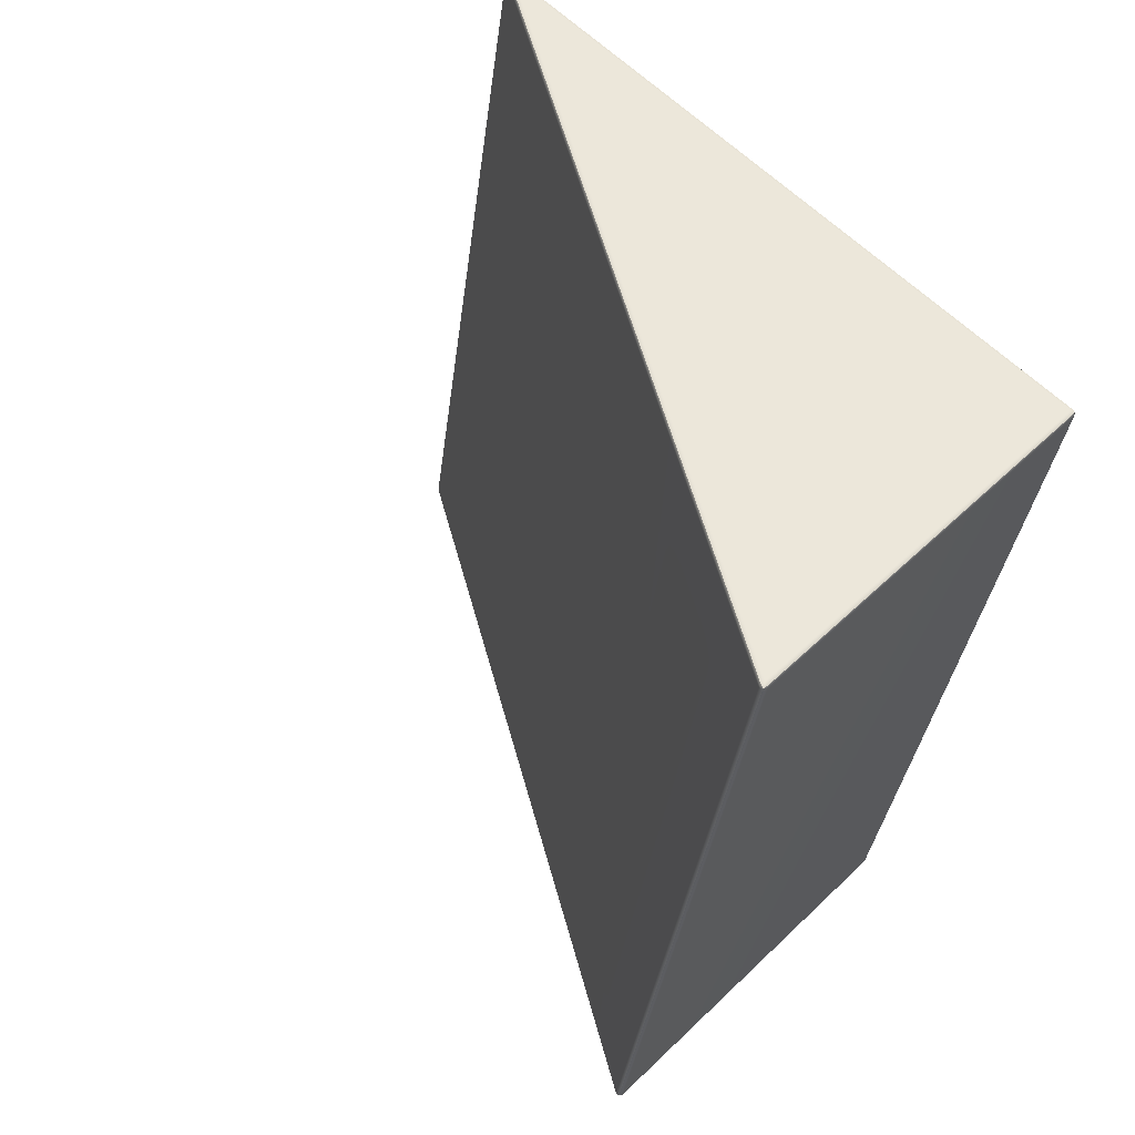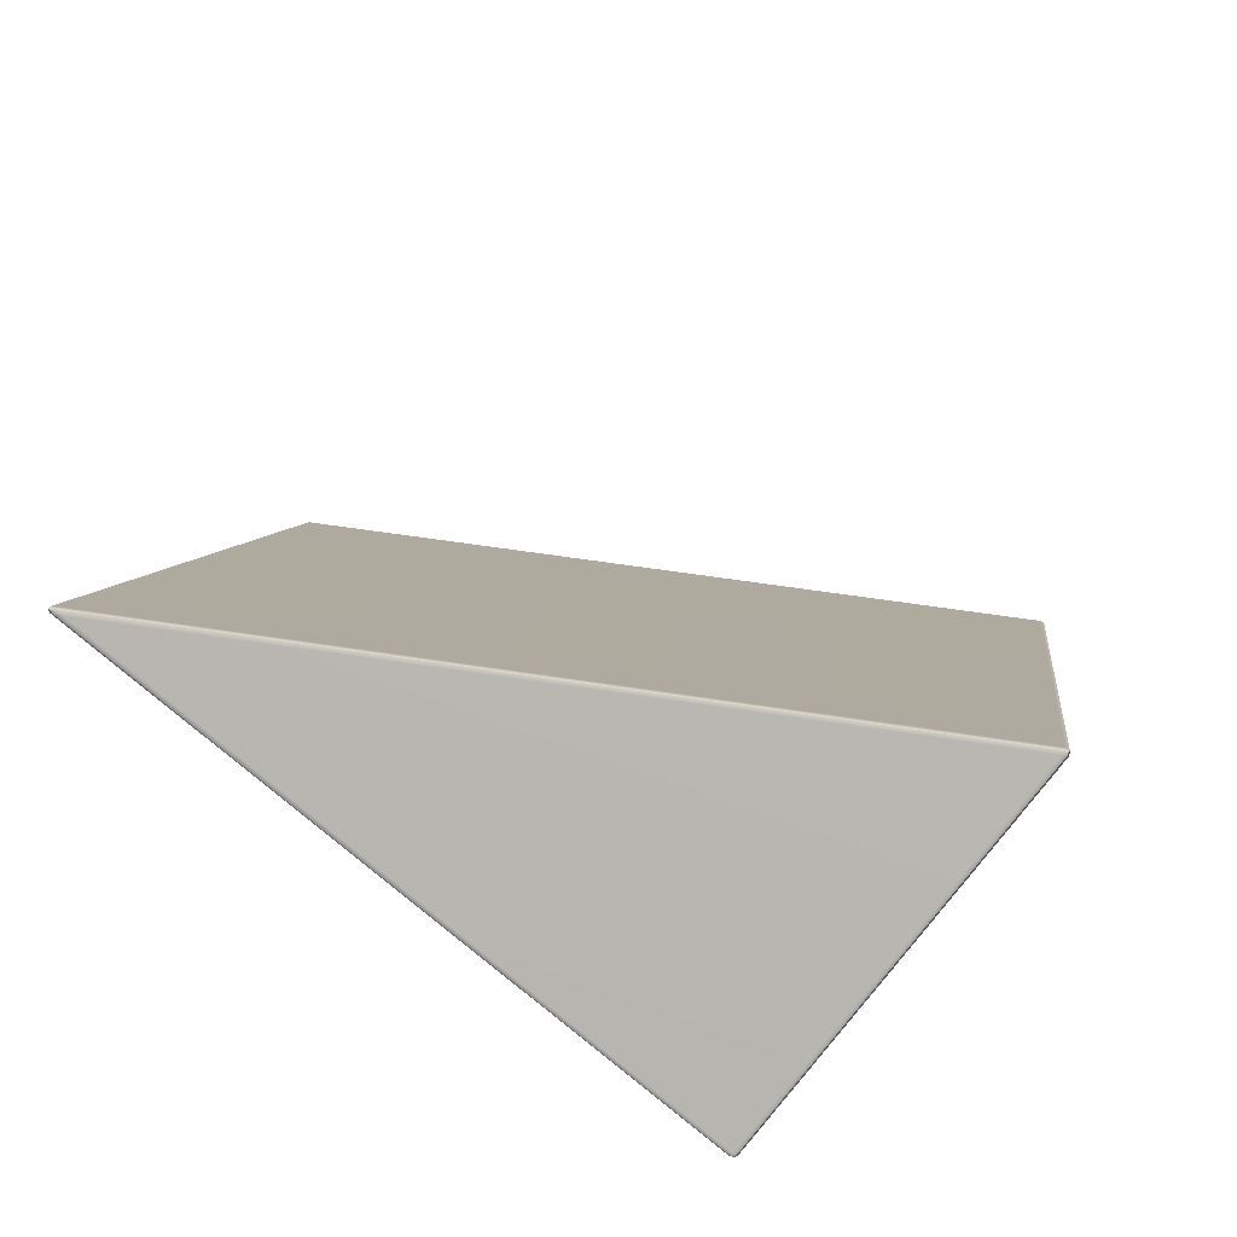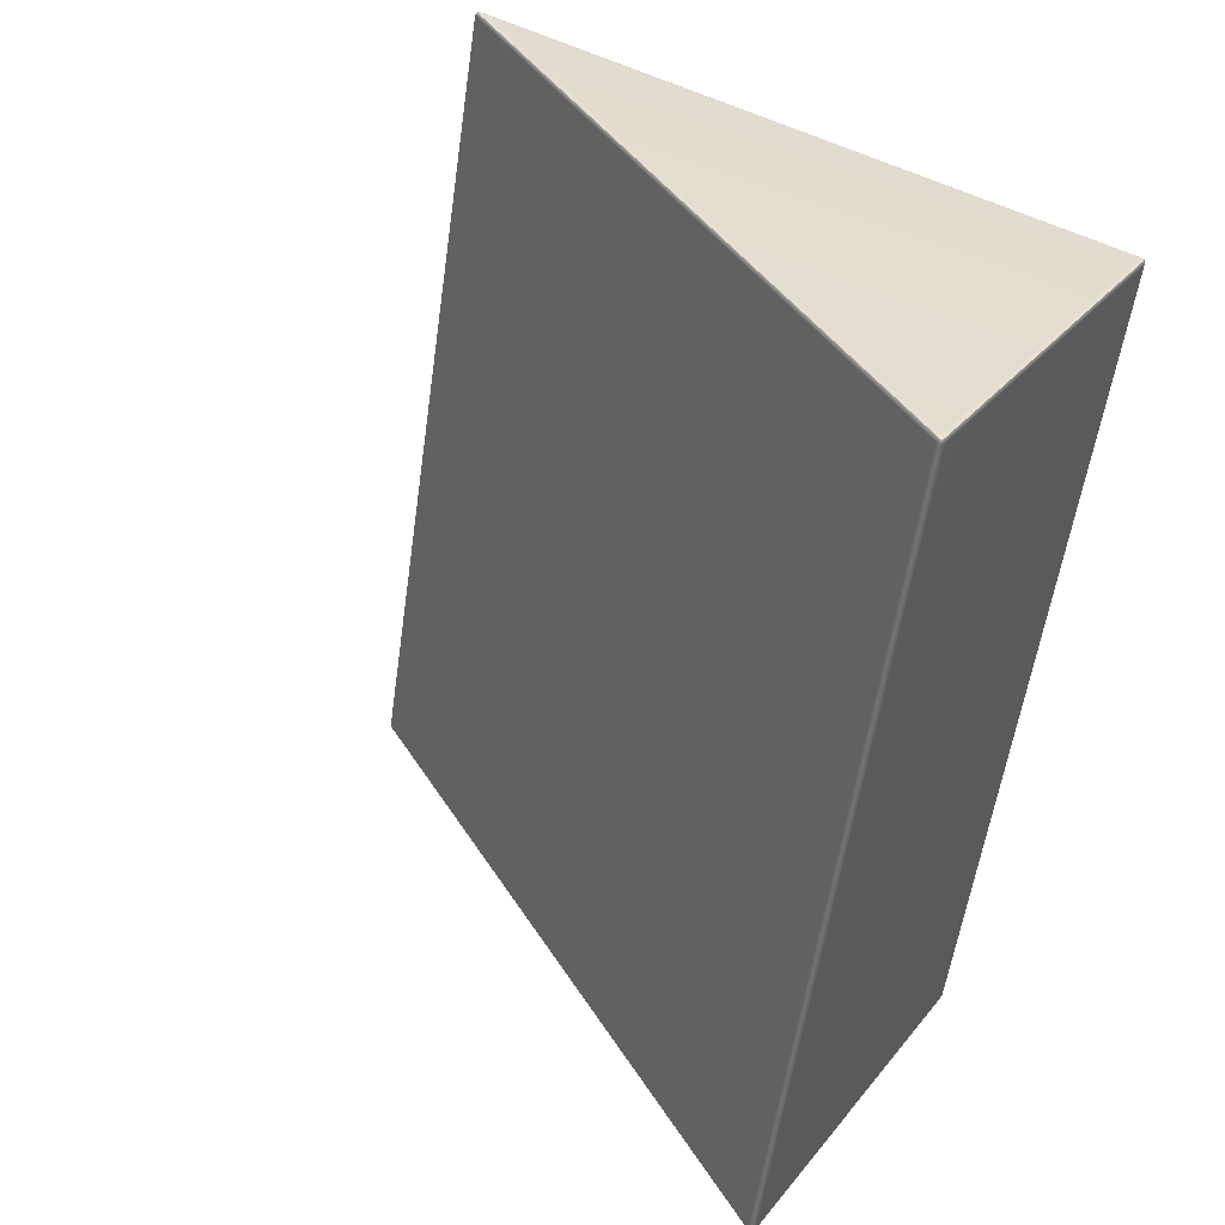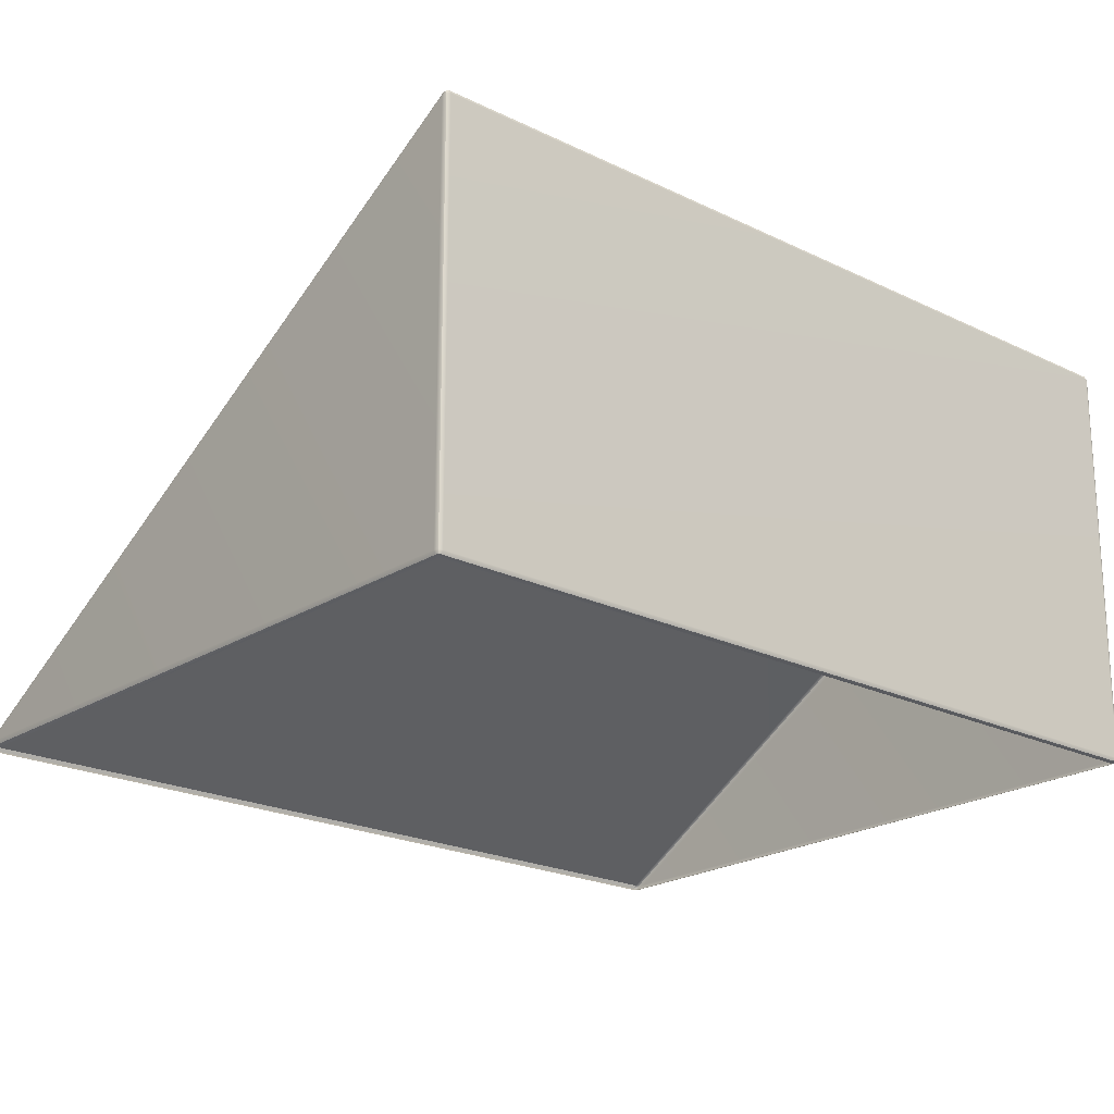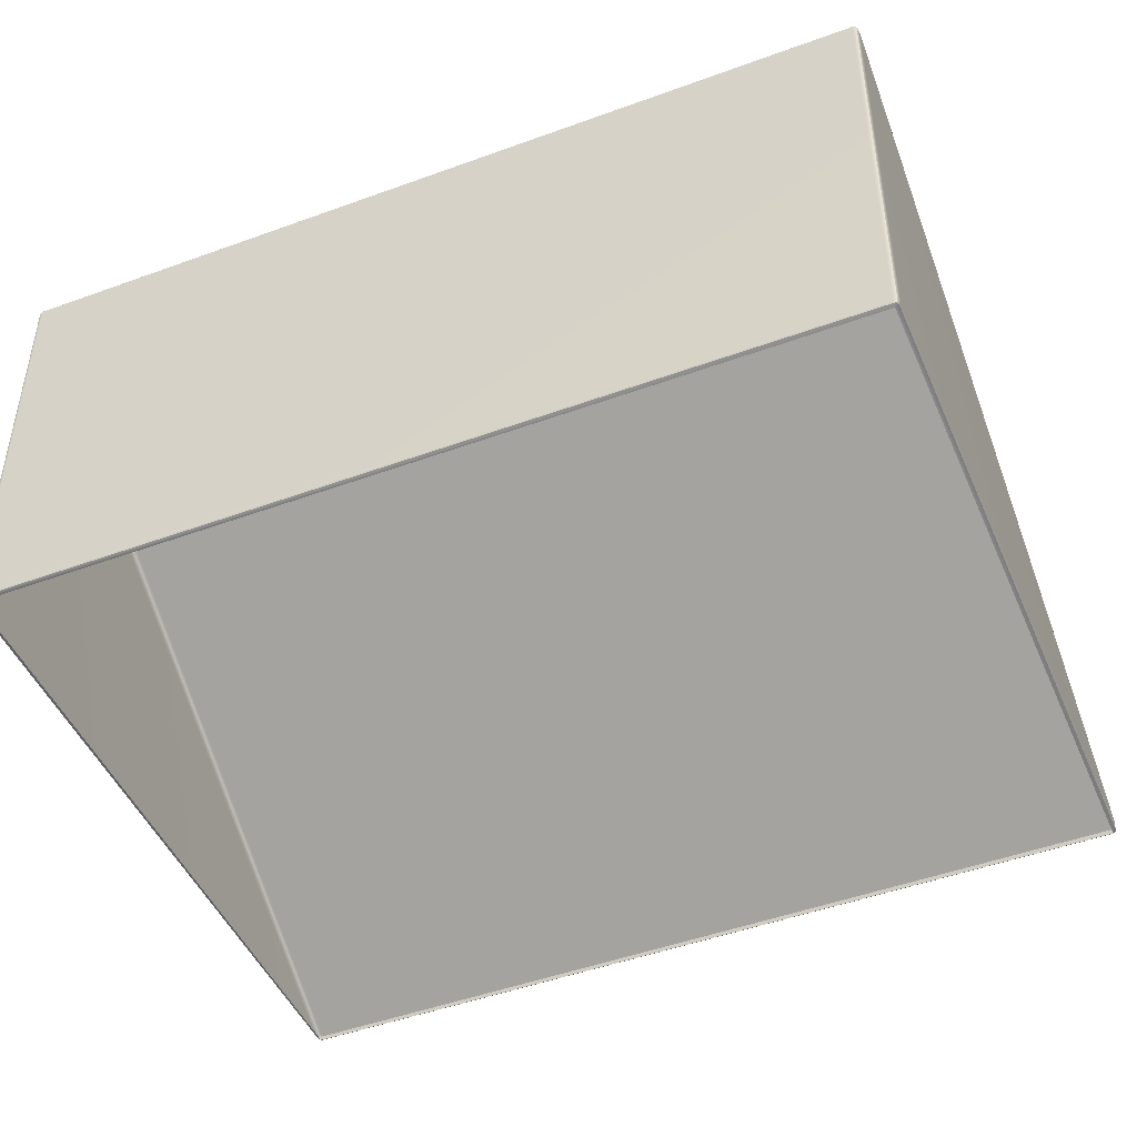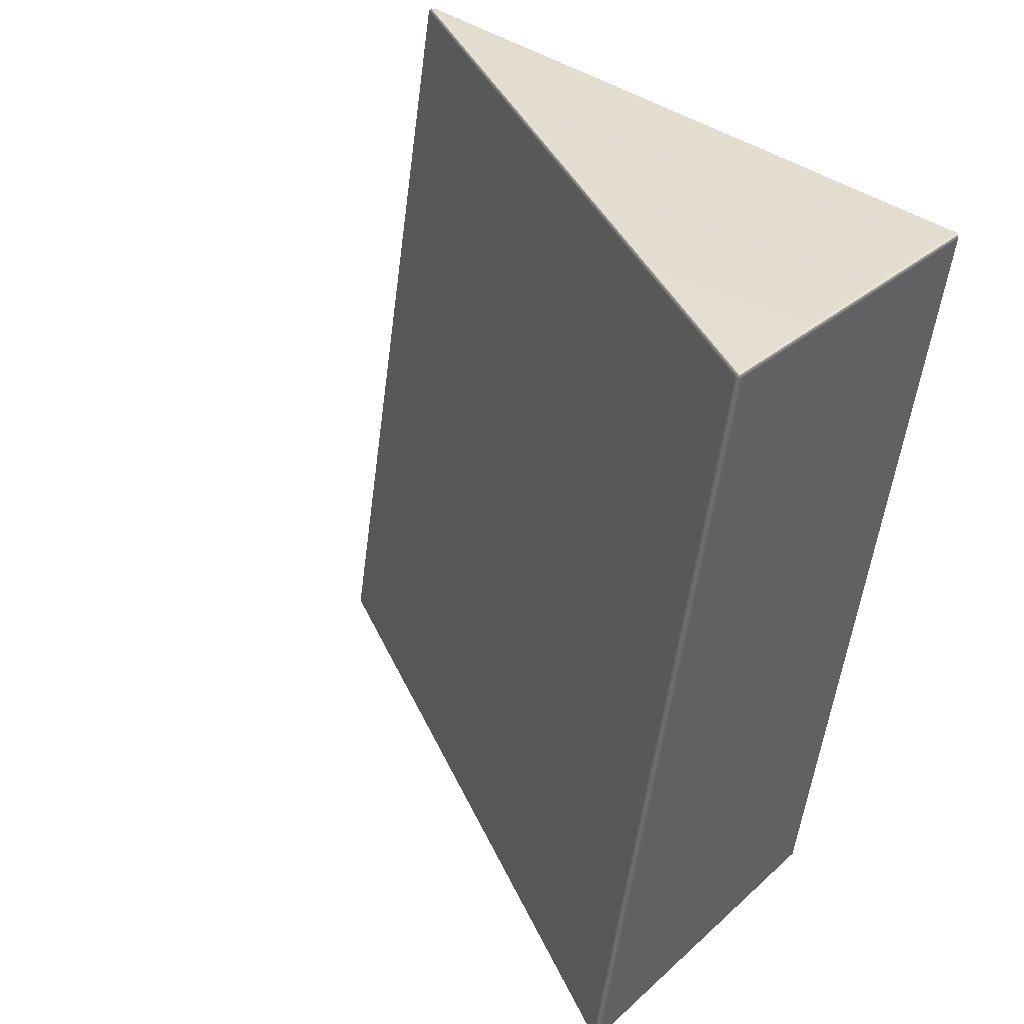
<metadata>
{"format":"obj","ext":"obj","renderer":"f3d","projection":"perspective","resolution":1024,"background":"white","views":[{"elev":50.0,"azim":-136.6,"up":"+Z"},{"elev":-77.8,"azim":142.5,"up":"+Z"},{"elev":29.4,"azim":-149.3,"up":"+Z"},{"elev":-21.2,"azim":-140.6,"up":"+Y"},{"elev":-47.0,"azim":-76.7,"up":"+Y"},{"elev":28.9,"azim":-142.9,"up":"+Z"}]}
</metadata>
<code>
g ENV_ramp04_Col
v -2.872 -1.469 2.568
v -2.871 1.384 2.569
v -2.846 1.37 2.583
v -2.849 -1.469 2.583
v -2.843 -1.505 2.547
v -1.886 -1.505 -3.303
v -1.912 -1.495 -3.307
v -2.868 -1.495 2.543
v 2.857 -1.505 -2.534
v 2.838 -1.493 -2.559
v -1.882 -1.495 -3.328
v -1.886 -1.505 -3.303
v -1.912 -1.495 -3.307
v -1.904 -1.49 -3.327
v -1.882 -1.495 -3.328
v 2.838 -1.493 -2.559
v 2.785 -1.462 -2.576
v -1.881 -1.469 -3.339
v -1.878 1.37 -3.338
v -1.906 1.383 -3.333
v -1.908 -1.469 -3.332
v -1.904 -1.49 -3.327
v -1.908 -1.469 -3.332
v -1.906 1.383 -3.333
v -1.922 1.388 -3.31
v -1.922 -1.469 -3.309
v -2.879 1.389 2.543
v -1.912 -1.495 -3.307
v -1.904 -1.49 -3.327
v -2.868 -1.495 2.543
v -2.878 -1.469 2.541
v -2.871 1.384 2.569
v -2.872 -1.469 2.568
v -2.867 -1.49 2.564
v -2.843 -1.505 2.547
v 1.867 -1.493 3.344
v 1.891 -1.505 3.324
v -2.847 -1.495 2.572
v -2.868 -1.495 2.543
v -2.867 -1.49 2.564
v -2.849 -1.469 2.583
v -2.846 1.37 2.583
v 1.817 -1.462 3.345
v 1.867 -1.493 3.344
v -2.847 -1.495 2.572
v -2.872 -1.469 2.568
v -2.867 -1.49 2.564
v 2.857 -1.505 -2.534
v 1.891 -1.505 3.324
v 1.914 -1.488 3.328
v 2.878 -1.49 -2.531
v 2.878 -1.49 -2.531
v 1.914 -1.488 3.328
v 1.903 -1.461 3.326
v 2.868 -1.465 -2.533
v -2.871 1.384 2.569
v -2.863 1.405 2.565
v -2.842 1.4 2.573
v 1.875 -1.461 3.345
v 1.895 -1.483 3.344
v -2.842 1.4 2.573
v -2.863 1.405 2.565
v -2.864 1.413 2.545
v -2.836 1.412 2.549
v 1.875 -1.461 3.345
v -1.879 1.412 -3.303
v -1.908 1.413 -3.308
v 1.903 -1.461 3.326
v 1.914 -1.488 3.328
v 1.895 -1.483 3.344
v 2.868 -1.465 -2.533
v -1.877 1.4 -3.328
v -1.9 1.405 -3.327
v 2.846 -1.464 -2.557
v 2.878 -1.49 -2.531
v 2.865 -1.485 -2.55
v -2.864 1.413 2.545
v -2.863 1.405 2.565
v -1.908 1.413 -3.308
v -1.9 1.405 -3.327
v -1.877 1.4 -3.328
v -1.9 1.405 -3.327
v 2.846 -1.464 -2.557
v 2.865 -1.485 -2.55
v 2.878 -1.49 -2.531
v 2.865 -1.485 -2.55
v 1.895 -1.483 3.344
v 1.914 -1.488 3.328
v -2.196 1.091 2.11
v -1.897 0.9241 2.018
v -2.106 1.035 2.145
v -1.641 0.7558 2.195
v -1.897 0.9241 2.018
v -1.564 0.7151 2.149
v -2.106 1.035 2.145
v -1.897 0.9241 2.018
v -1.736 0.8116 2.202
v -1.916 1.158 -0.2933
v -2.267 1.148 1.962
v -1.546 0.9346 -0.2367
v -1.527 0.7005 2.075
v -1.176 0.7109 -0.18
v -1.736 0.8116 2.202
v -1.897 0.9241 2.018
v -1.641 0.7558 2.195
v -1.564 0.7151 2.149
v -1.897 0.9241 2.018
v -1.527 0.7005 2.075
v -1.897 0.9241 2.018
v -2.254 1.132 2.043
v -2.267 1.148 1.962
v -2.196 1.091 2.11
v -2.254 1.132 2.043
v -1.897 0.9241 2.018
v -1.451 1.113 -2.669
v -1.355 1.058 -2.675
v -1.194 0.945 -2.492
v -0.8957 0.7779 -2.584
v -0.8368 0.7367 -2.516
v -1.194 0.945 -2.492
v -1.355 1.058 -2.675
v -0.9849 0.8339 -2.619
v -1.194 0.945 -2.492
v -1.916 1.158 -0.2933
v -1.564 1.169 -2.548
v -1.546 0.9346 -0.2367
v -0.8241 0.7213 -2.435
v -1.176 0.7109 -0.18
v -0.9849 0.8339 -2.619
v -0.8957 0.7779 -2.584
v -1.194 0.945 -2.492
v -0.8368 0.7367 -2.516
v -0.8241 0.7213 -2.435
v -1.194 0.945 -2.492
v -1.194 0.945 -2.492
v -1.564 1.169 -2.548
v -1.527 1.154 -2.622
v -1.451 1.113 -2.669
v -1.194 0.945 -2.492
v -1.527 1.154 -2.622
v -0.65 0.1567 2.347
v -0.3516 -0.01044 2.255
v -0.5608 0.1007 2.382
v -0.09512 -0.1788 2.432
v -0.3516 -0.01044 2.255
v -0.01858 -0.2195 2.385
v -0.5608 0.1007 2.382
v -0.3516 -0.01044 2.255
v -0.1908 -0.123 2.438
v -0.3699 0.2237 -0.05664
v -0.7215 0.2132 2.198
v -4.234e-07 2.006e-07 -2.662e-07
v 0.01828 -0.2341 2.312
v 0.3699 -0.2237 0.05664
v -0.1908 -0.123 2.438
v -0.3516 -0.01044 2.255
v -0.09512 -0.1788 2.432
v -0.01858 -0.2195 2.385
v -0.3516 -0.01044 2.255
v 0.01828 -0.2341 2.312
v -0.3516 -0.01044 2.255
v -0.7088 0.1979 2.28
v -0.7215 0.2132 2.198
v -0.65 0.1567 2.347
v -0.7088 0.1979 2.28
v -0.3516 -0.01044 2.255
v 0.09512 0.1788 -2.432
v 0.1908 0.123 -2.438
v 0.3516 0.01044 -2.255
v 0.65 -0.1567 -2.347
v 0.7088 -0.1979 -2.28
v 0.3516 0.01044 -2.255
v 0.1908 0.123 -2.438
v 0.5608 -0.1007 -2.382
v 0.3516 0.01044 -2.255
v -0.3699 0.2237 -0.05664
v -0.01828 0.2341 -2.312
v -4.234e-07 2.006e-07 -2.662e-07
v 0.7215 -0.2132 -2.198
v 0.3699 -0.2237 0.05664
v 0.5608 -0.1007 -2.382
v 0.65 -0.1567 -2.347
v 0.3516 0.01044 -2.255
v 0.7088 -0.1979 -2.28
v 0.7215 -0.2132 -2.198
v 0.3516 0.01044 -2.255
v 0.3516 0.01044 -2.255
v -0.01828 0.2341 -2.312
v 0.01858 0.2195 -2.385
v 0.09512 0.1788 -2.432
v 0.3516 0.01044 -2.255
v 0.01858 0.2195 -2.385
v 0.8957 -0.7779 2.584
v 1.194 -0.945 2.492
v 0.9849 -0.8339 2.619
v 1.451 -1.113 2.669
v 1.194 -0.945 2.492
v 1.527 -1.154 2.622
v 0.9849 -0.8339 2.619
v 1.194 -0.945 2.492
v 1.355 -1.058 2.675
v 1.176 -0.7109 0.18
v 0.8241 -0.7213 2.435
v 1.546 -0.9346 0.2367
v 1.564 -1.169 2.548
v 1.916 -1.158 0.2933
v 1.355 -1.058 2.675
v 1.194 -0.945 2.492
v 1.451 -1.113 2.669
v 1.527 -1.154 2.622
v 1.194 -0.945 2.492
v 1.564 -1.169 2.548
v 1.194 -0.945 2.492
v 0.8368 -0.7367 2.516
v 0.8241 -0.7213 2.435
v 0.8957 -0.7779 2.584
v 0.8368 -0.7367 2.516
v 1.194 -0.945 2.492
v 1.641 -0.7558 -2.195
v 1.736 -0.8116 -2.202
v 1.897 -0.9241 -2.018
v 2.196 -1.091 -2.11
v 2.254 -1.132 -2.043
v 1.897 -0.9241 -2.018
v 1.736 -0.8116 -2.202
v 2.106 -1.035 -2.145
v 1.897 -0.9241 -2.018
v 1.176 -0.7109 0.18
v 1.527 -0.7005 -2.075
v 1.546 -0.9346 0.2367
v 2.267 -1.148 -1.962
v 1.916 -1.158 0.2933
v 2.106 -1.035 -2.145
v 2.196 -1.091 -2.11
v 1.897 -0.9241 -2.018
v 2.254 -1.132 -2.043
v 2.267 -1.148 -1.962
v 1.897 -0.9241 -2.018
v 1.897 -0.9241 -2.018
v 1.527 -0.7005 -2.075
v 1.564 -0.7151 -2.149
v 1.641 -0.7558 -2.195
v 1.897 -0.9241 -2.018
v 1.564 -0.7151 -2.149
g ENV_ramp04_Col_0
f 3 2 1
f 4 3 1
f 7 6 5
f 8 7 5
f 11 10 9
f 12 11 9
f 12 13 11
f 13 14 11
f 17 16 15
f 18 17 15
f 19 17 18
f 20 19 18
f 21 20 18
f 18 15 21
f 15 22 21
f 25 24 23
f 26 25 23
f 27 25 26
f 26 23 28
f 23 29 28
f 26 28 30
f 31 27 26
f 31 26 30
f 32 27 31
f 33 32 31
f 31 30 33
f 30 34 33
f 37 36 35
f 36 38 35
f 35 38 39
f 38 40 39
f 43 42 41
f 43 41 44
f 41 45 44
f 41 46 45
f 46 47 45
g ENV_ramp04_Col_1
f 50 49 48
f 51 50 48
f 54 53 52
f 55 54 52
f 58 57 56
f 42 58 56
f 42 43 58
f 43 59 58
f 43 44 59
f 44 60 59
f 63 62 61
f 64 63 61
f 61 65 64
f 64 66 63
f 66 67 63
f 65 68 64
f 64 68 66
f 68 65 69
f 65 70 69
f 68 71 66
f 66 72 67
f 66 71 72
f 72 73 67
f 71 74 72
f 71 75 74
f 75 76 74
f 32 78 77
f 27 32 77
f 77 79 27
f 79 25 27
f 25 79 24
f 79 80 24
f 20 82 81
f 19 20 81
f 81 83 19
f 83 17 19
f 17 83 16
f 83 84 16
f 10 86 85
f 9 10 85
f 88 87 36
f 37 88 36
g ENV_ramp04_Col_2
f 91 90 89
f 94 93 92
f 97 96 95
f 99 96 98
f 96 100 98
f 100 96 101
f 102 100 101
f 105 104 103
f 108 107 106
f 111 110 109
f 114 113 112
f 117 116 115
f 120 119 118
f 123 122 121
f 123 125 124
f 126 123 124
f 123 126 127
f 126 128 127
f 131 130 129
f 134 133 132
f 137 136 135
f 140 139 138
f 143 142 141
f 146 145 144
f 149 148 147
f 151 148 150
f 148 152 150
f 152 148 153
f 154 152 153
f 157 156 155
f 160 159 158
f 163 162 161
f 166 165 164
f 169 168 167
f 172 171 170
f 175 174 173
f 175 177 176
f 178 175 176
f 175 178 179
f 178 180 179
f 183 182 181
f 186 185 184
f 189 188 187
f 192 191 190
f 195 194 193
f 198 197 196
f 201 200 199
f 203 200 202
f 200 204 202
f 204 200 205
f 206 204 205
f 209 208 207
f 212 211 210
f 215 214 213
f 218 217 216
f 221 220 219
f 224 223 222
f 227 226 225
f 227 229 228
f 230 227 228
f 227 230 231
f 230 232 231
f 235 234 233
f 238 237 236
f 241 240 239
f 244 243 242

</code>
